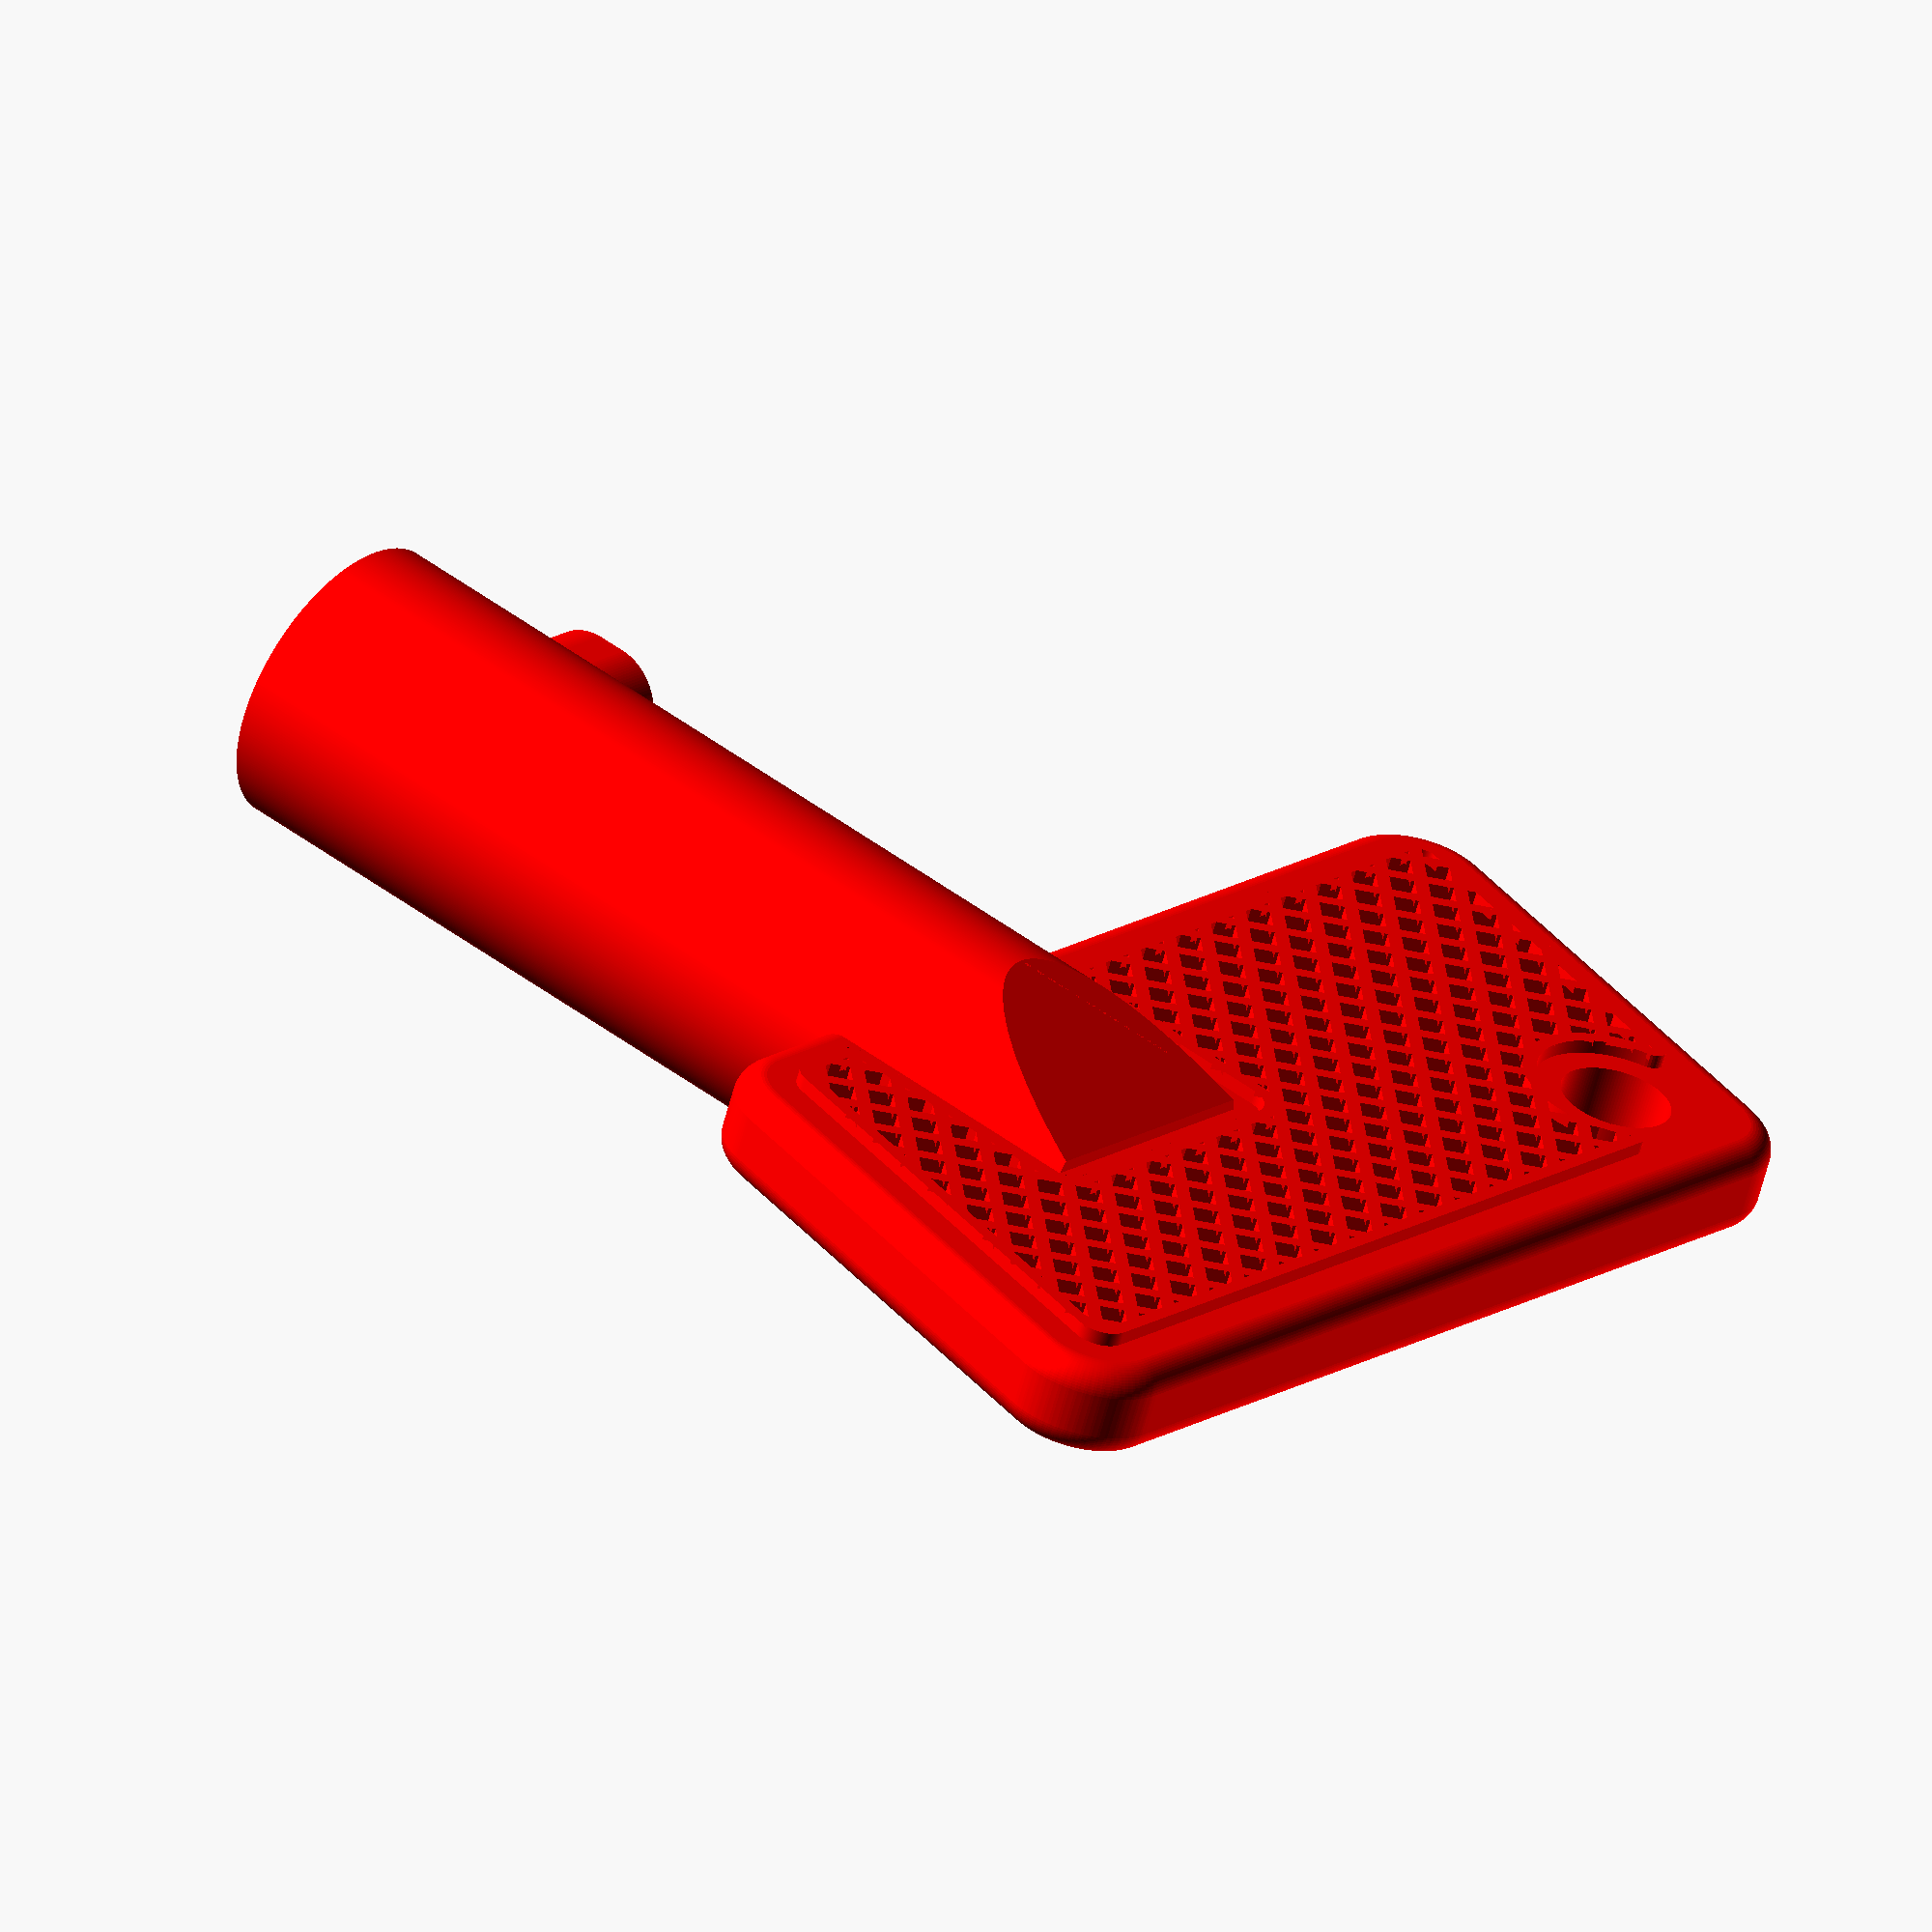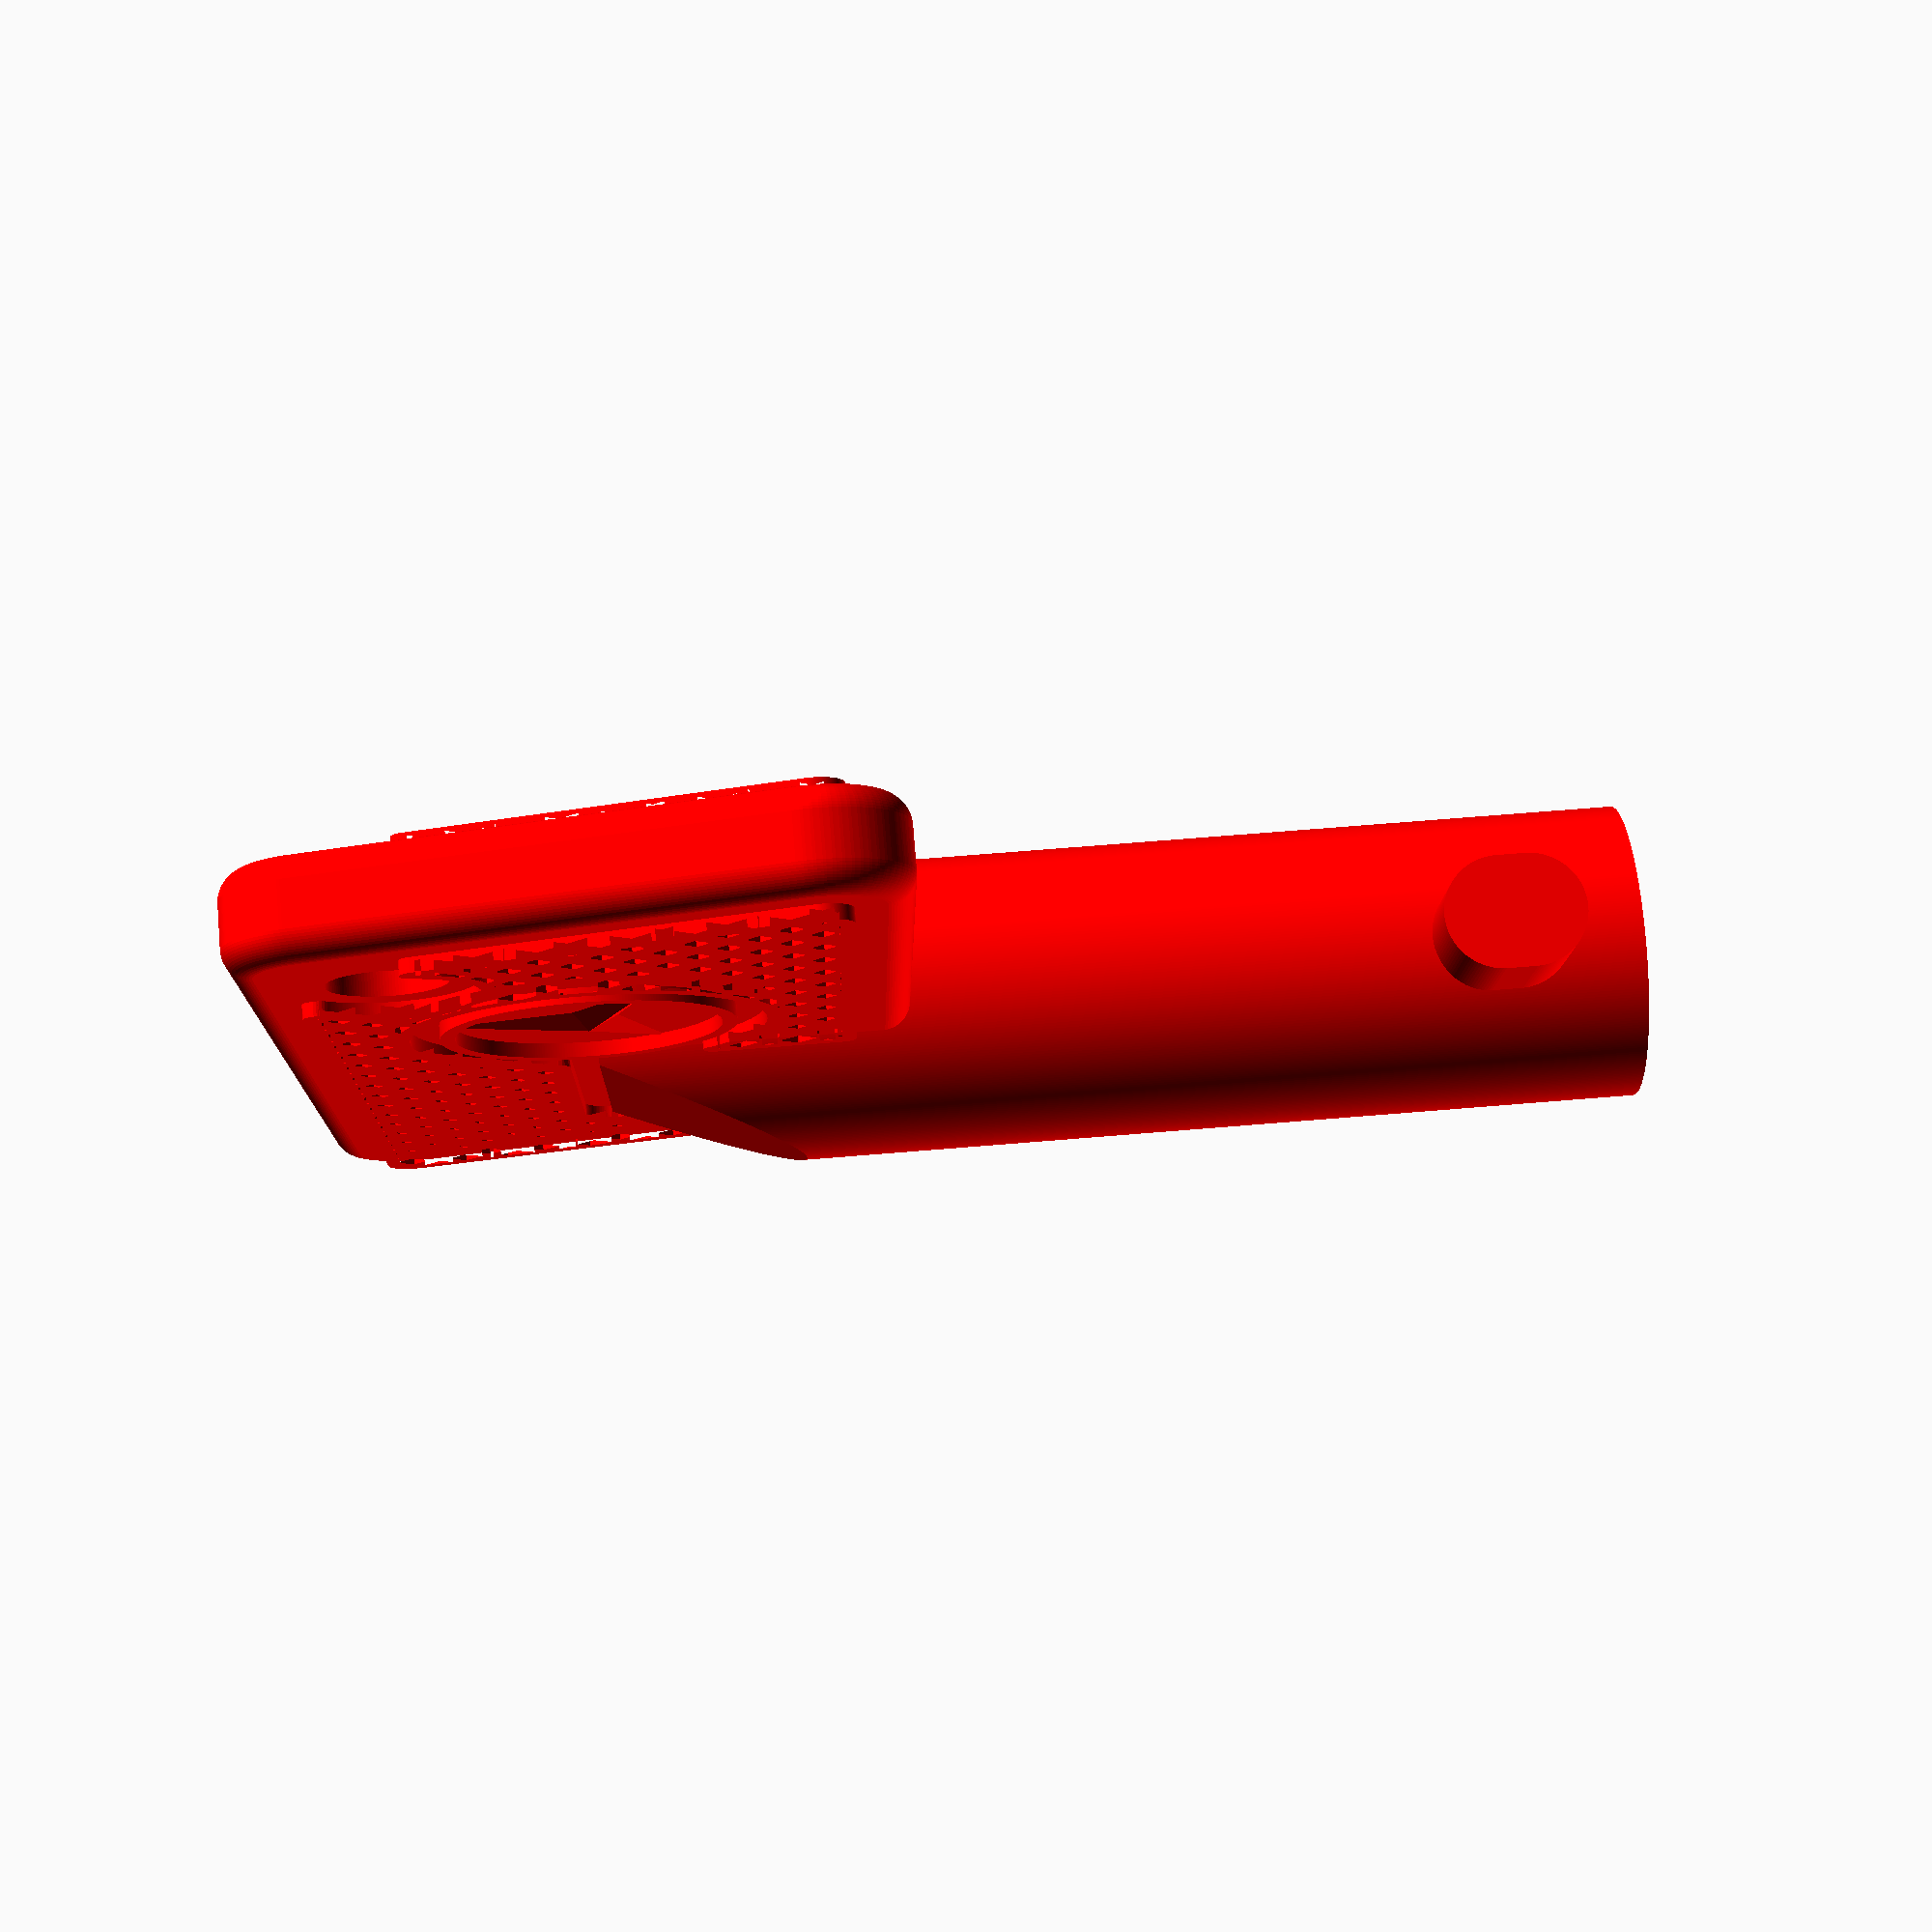
<openscad>
	
$fs=0.1;
$fa=1;

// Hlavni objekt
color ("red") klicka ();

// promenne, v mm. Nejsou osetreny proti picovinam! = )
// Priorita: Text > Logo > nic
d_nohy = 10.5;
h_nohy = 37;
vysun_zapadky = 3;	// na modelu osa X
sirka_zapadky = 4;	// na modelu osa Y
vyska_zapadky = 5;	// na modelu osa Z
h_zapadky = 2.5;	// od zeme
sirka_madla = 3.5;
vyska_madla = 20;
delka_madla = 30;
hrubost_textury = 0.5;	// sirka linek na texture gripu
vyska_textury = 0.5;	// vyska extruze gripu
dira = true;		// dira na klice
logo = "hvezda";		// hvezda, fiat, pica
//logo_text = " HEINZZ      "; // velikost automaticky upravena podle delky textu a vysky/sirka madla

// pomocne moduly

function velikost (word,x,y) = (x-5)/len(word) < y/4 ? (x-5)/len(word) : y/4 ;	// velikost textu zavisla na jeho delce a rozmerech madla. Limitovana vyskou.

function prurez_nohy (r,h) = 2* sqrt ( r*r - h*h);		// spocita sirku pruniku nohy a madla. r = polomer nohy, h = sirka madla/2

module napis (word) {						// wrapper pro formatovani textu
	rotate ([0,0,180]) text (word, size = font_size, valign = "center");
}

module prism(l, w, h){						// Rutina k vytvoreni klinu
       polyhedron(
               points=[[0,0,0], [l,0,0], [l,w,0], [0,w,0], [0,w,h], [l,w,h]],
               faces=[[0,1,2,3],[5,4,3,2],[0,4,5,1],[0,3,4],[5,2,1]]
               );
}

module star(num, radii) {					// rutina k vytvoreni hvezdy. num = pocet vrcholu * pocet radii, radii = seznam polomeru
  polygon([for (i=[0:num-1], a=i*360/num, r=radii[i%len(radii)]) [ r*cos(a), r*sin(a) ]]);
}

module grip (){							// vytvori zmensenou zaoblenou verzi libovolneho 2D obejktu
	offset (0.5) { offset (-1.5) { children ();}}
}

module texture (x,res) {						// vytvori zezadaneho 2D objektu 2D mrizku - texturu. res = hrubost textury.
	difference () {	
		children ();
		offset (-res ) children ();
	}
	
	
	intersection (){
		children ();
		union(){
			for (i = [-x: res*4 : 2*x]) {
				translate ([i,0,0]) rotate (-45) square ([res,x]);
				translate ([i,0,0]) rotate (45) square ([res,x]);
				}
		}
	}
	
}

module rounded_extrude (h,max_r = 1) { 				// linear_extrusion se zaoblenejma rohama, argument je h a maximalni polomer rohu. Vzdy zachova sirku a srovna objekt na ose z
	if (h <= max_r*3)  {
		translate ([0,0,h/3]) minkowski (){
			linear_extrude (h/3) children();
			sphere (h/3);
		}
	} else {
		translate ([0,0,max_r]) minkowski (){
			linear_extrude (h-2*max_r) children();
			sphere (max_r);
		}
	}
}

// loga
// Pridani loga: musi se vejit do  square ([vyska_madla/2], true); a musi se rucne pridat if vetve do modulu final_*

module fiat (h=vyska_madla/2,angle=45) {
	x = h/6;
	y = h;
	translate ([-y/2,-y/2,0]) for (i = [0:1:3]) {
		translate ([i*x/2 + i*x,0,0]) polygon([[0,0],[x,0],
			[x+x*cos(angle)/sin(angle),y],
			[x*cos(angle)/sin(angle),y]]);
	}
}


module pica_obrys (x=vyska_madla/4,y=vyska_madla/2) {
	translate ([0, -y/2]) polygon ([[0,0],[-x/2,y/2],[0,y],[x/2,y/2]]);
}

module pica (h = vyska_madla/2, tloustka = hrubost_textury) {
	linear_extrude (vyska_textury) union () {
		difference () {
			pica_obrys (h/2,h);
			offset (-tloustka) { pica_obrys (h/2,h); }
		}
		translate ([-tloustka/2,-h/4]) square ([tloustka,h/2]);
	}
}


module hvezda (d = vyska_madla/2){											// STERN-Fetisch
	linear_extrude (vyska_textury){
		difference (){															// ramecek
			circle (d = d);

			offset (-0.5) { circle (d = d); }
		}
	}
	linear_extrude (vyska_textury, scale = 0){													// hvezda
		rotate (90) star (6, [1, d/2]);
	}	
}


// hlavni kod

font_size = velikost (logo_text,delka_madla,vyska_madla); 
type_text = logo_text ? true : false;

module klicka (){
	union (){
		noha ();
		translate ([(d_nohy/2)-(vyska_zapadky/2),0,(vyska_zapadky - sirka_zapadky/2) + h_zapadky]) rotate ([ 0, 90, 0])  zapadka();
		translate ([delka_madla*5/7,sirka_madla/2,vyska_madla + h_nohy-10]) rotate ([-90,0,180]) final_madlo (); 
	}
}

module noha (){
	difference (){
		cylinder(d=d_nohy, h=h_nohy);
		
		translate ([d_nohy/2, sirka_madla/2, h_nohy+1]) rotate ([0, 180, 0]) prism (d_nohy, (d_nohy - sirka_madla)/2, 8);		// hranol k orezu horni strany nohy
		translate ([-d_nohy/2, -sirka_madla/2, h_nohy+1]) rotate ([0, 180, 180]) prism (d_nohy, (d_nohy - sirka_madla)/2, 8);		// a druhej zrcadlovej
	}
}

module zapadka (){
	hull () {
		cylinder (d=sirka_zapadky, h=vysun_zapadky*2);
		translate ([vyska_zapadky - sirka_zapadky,0,0])	cylinder (d=sirka_zapadky, h=vysun_zapadky*2);
	}
}

module madlo (){
	offset (2){ hull (){															// lichobeznk ze spojeni dvou trojuhelniku, offsetna zaobleni rohu
			translate ([0,vyska_madla-2, 0]) rotate ([0,0,180]) polygon ([[0,0],[vyska_madla/5,0],[0,vyska_madla-4]]);
			translate ([delka_madla,2,0]) polygon ([[0,0],[vyska_madla/5,0],[0,vyska_madla-4]]);
	}}
}


	

module final_grip (features = false){														// Nakrmime tvarem madla minus detaily, zmensime gripem a upravime texturou
	linear_extrude (vyska_textury) texture (delka_madla,hrubost_textury) { grip () {
		difference () {
			madlo ();
			if (features) {														// chci umet generovat i grip bez detailu, na rubovou stranu
				if (type_text) translate ([delka_madla,vyska_madla/5+font_size/2]) napis (logo_text); 				// pokud je text, nakresli text
				else { translate ([delka_madla/3,vyska_madla/2])								// pokud neni text, posune a nakresli logo (pokud je)
					if (logo == "hvezda" ) circle (d=vyska_madla/2);
					else if (logo == "pica" ) pica_obrys ();
					else if (logo == "fiat" ) fiat ();
				}
			}
			translate ([delka_madla*5/7, vyska_madla]) square ([ prurez_nohy (d_nohy/2, sirka_madla/2) , 20], true);	// noha, velikost upravena podle realnyho pruniku nohy a madla
			if (dira) translate ([2,4,0]) circle (d=4);					// dira na klicek
		}
	}}
}

module final_madlo () {																// analogicky jako final_grip
	difference (){
		union () {				
			rounded_extrude (sirka_madla) { madlo ();}										// telo madla
			translate ([0,0,sirka_madla]) final_grip (true);									// licovy grip
			mirror ([0,0,1]) final_grip ();												// rubovy grip
			if (type_text) translate ([delka_madla,vyska_madla/5+font_size/2,sirka_madla]) linear_extrude (vyska_textury) napis(logo_text);	// text pokud existuje
			else { translate ([delka_madla/3,vyska_madla/2,sirka_madla]) 								// ...pokud ne tak logo (pokud existuje = )
				if (logo == "hvezda") hvezda ();
				else if (logo == "pica") pica ();
				else if (logo == "fiat") fiat ();
			}	
		}	
		if (dira) translate ([2,4,-sirka_madla/2]) cylinder (d=4, h=sirka_madla*2, centre = true);	// dira na klicek
	}
}

</openscad>
<views>
elev=134.3 azim=202.8 roll=228.6 proj=o view=wireframe
elev=116.3 azim=104.8 roll=94.9 proj=p view=wireframe
</views>
